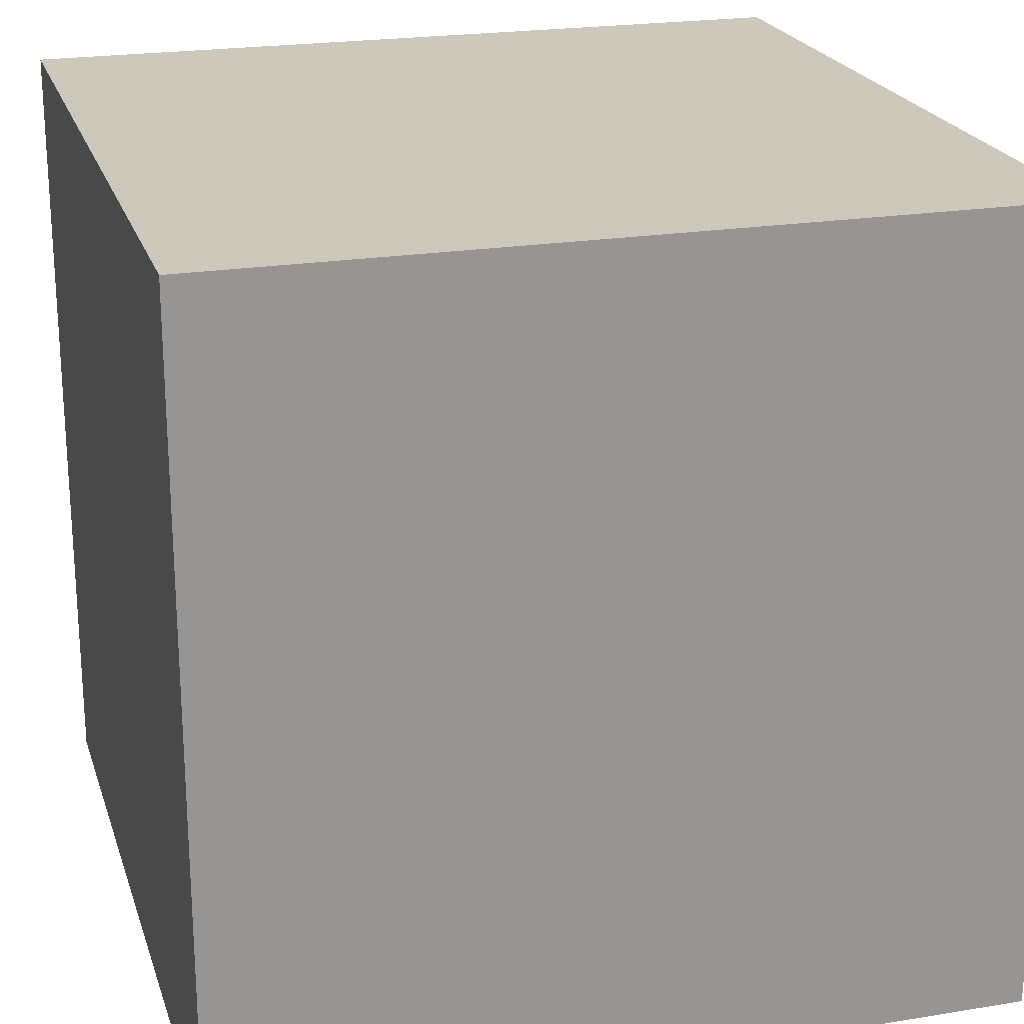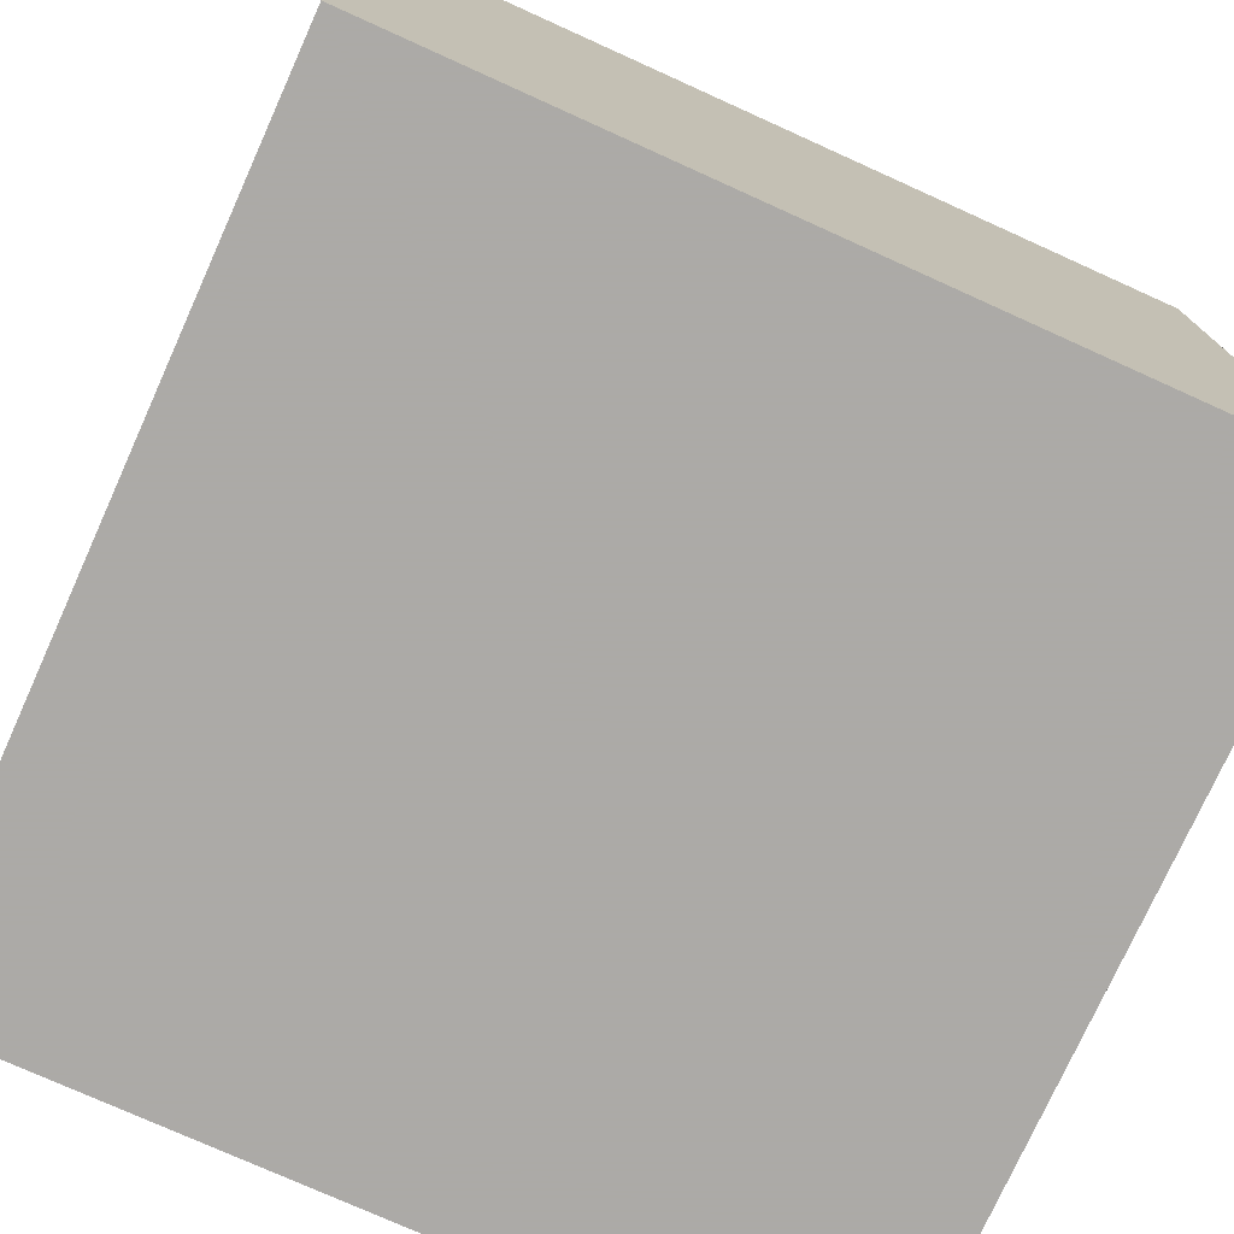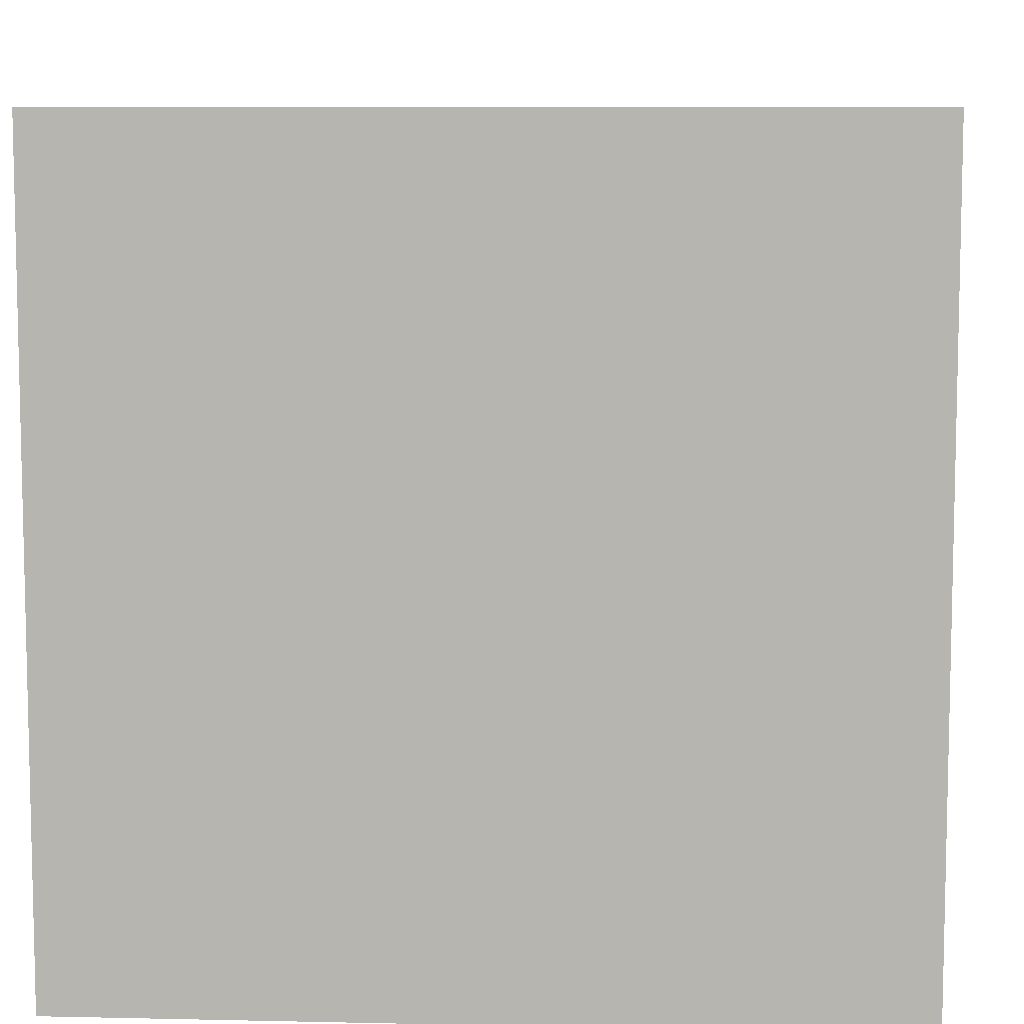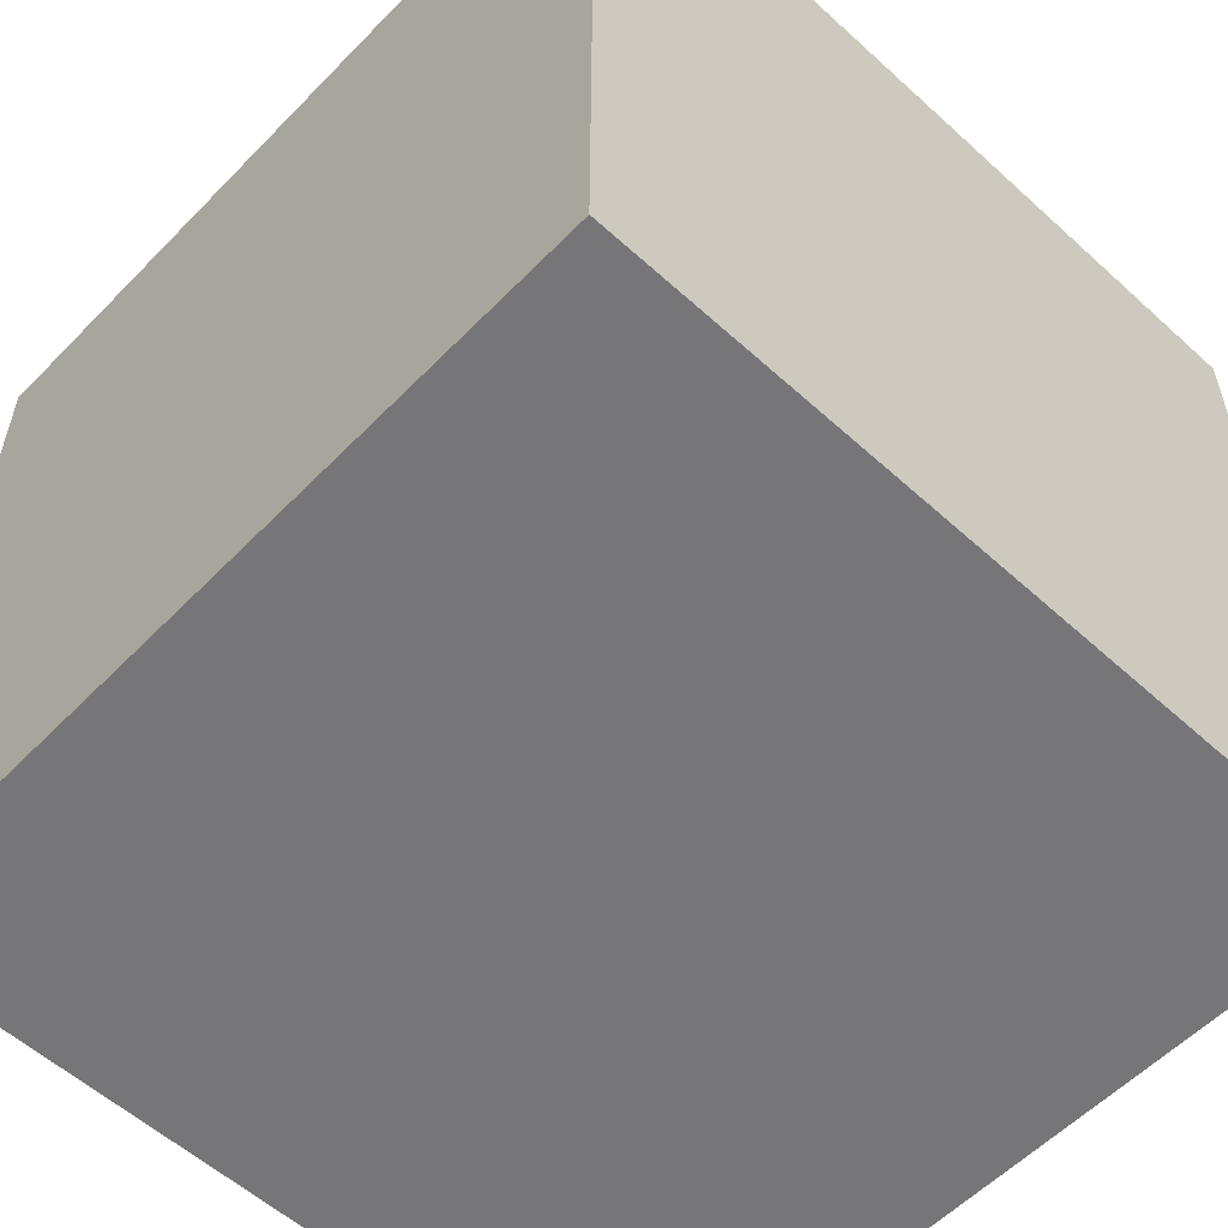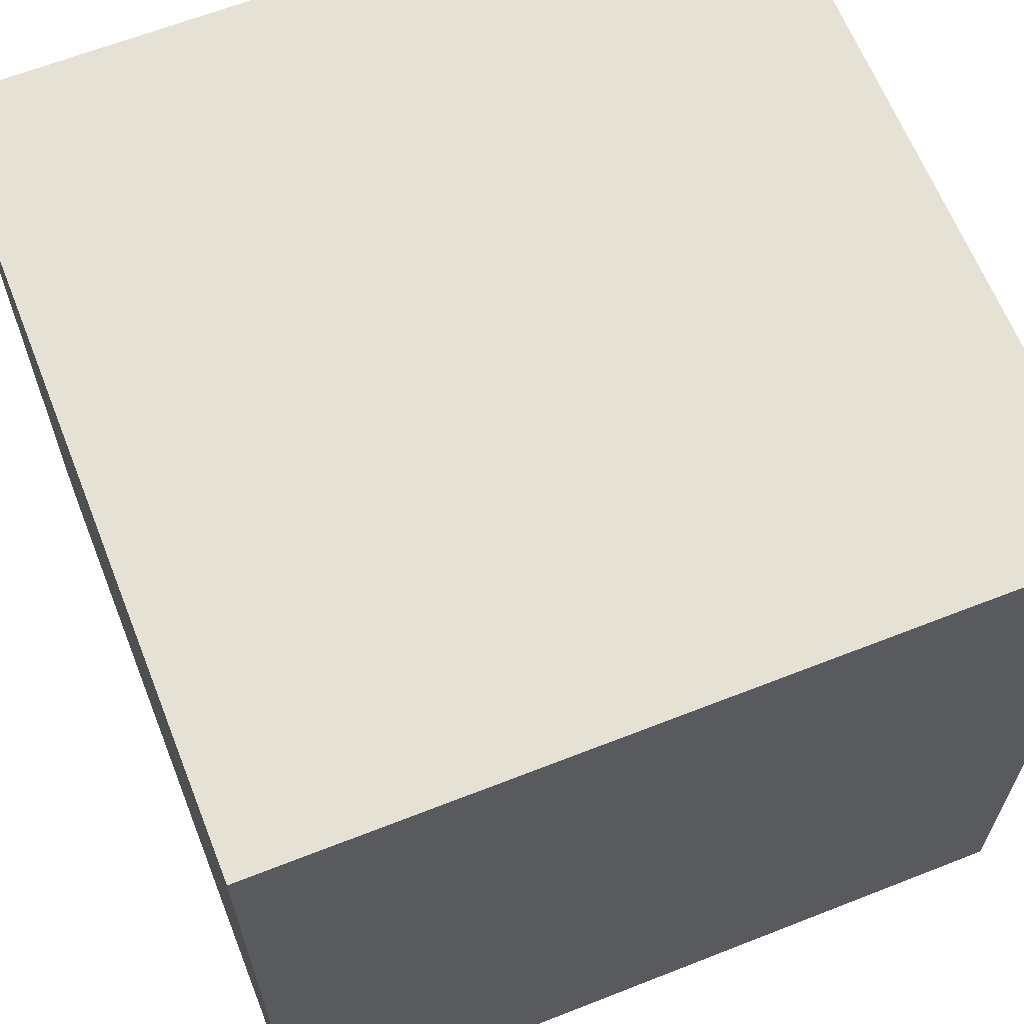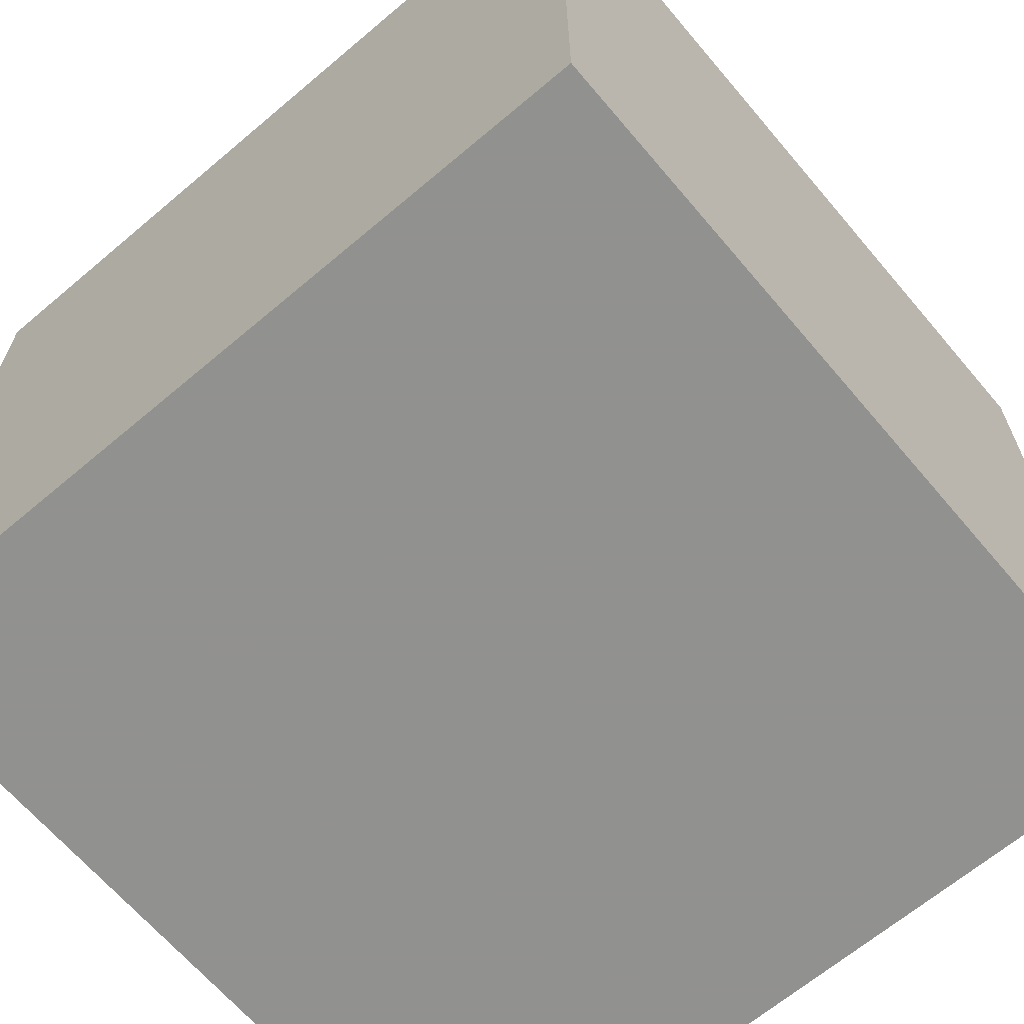
<metadata>
{"format":"obj","ext":"obj","renderer":"f3d","projection":"perspective","resolution":1024,"background":"white","views":[{"elev":22.1,"azim":164.1,"up":"+Y"},{"elev":-76.0,"azim":-114.3,"up":"+Y"},{"elev":8.1,"azim":-86.5,"up":"+Y"},{"elev":-56.9,"azim":-133.4,"up":"+Y"},{"elev":64.3,"azim":-111.6,"up":"+Z"},{"elev":-66.0,"azim":-49.7,"up":"+Z"}]}
</metadata>
<code>
v 20.22 -20.22 -20.22
v -20.22 -20.22 -20.22
v -20.22 20.22 -20.22
v -20.22 20.22 20.22
v -20.22 -20.22 20.22
v 20.22 -20.22 20.22
v 20.22 20.22 20.22
v 20.22 20.22 -20.22
f 1 2 3
f 4 5 6
f 7 6 1
f 6 5 2
f 2 5 4
f 8 3 4
f 8 1 3
f 7 4 6
f 8 7 1
f 1 6 2
f 3 2 4
f 7 8 4

</code>
